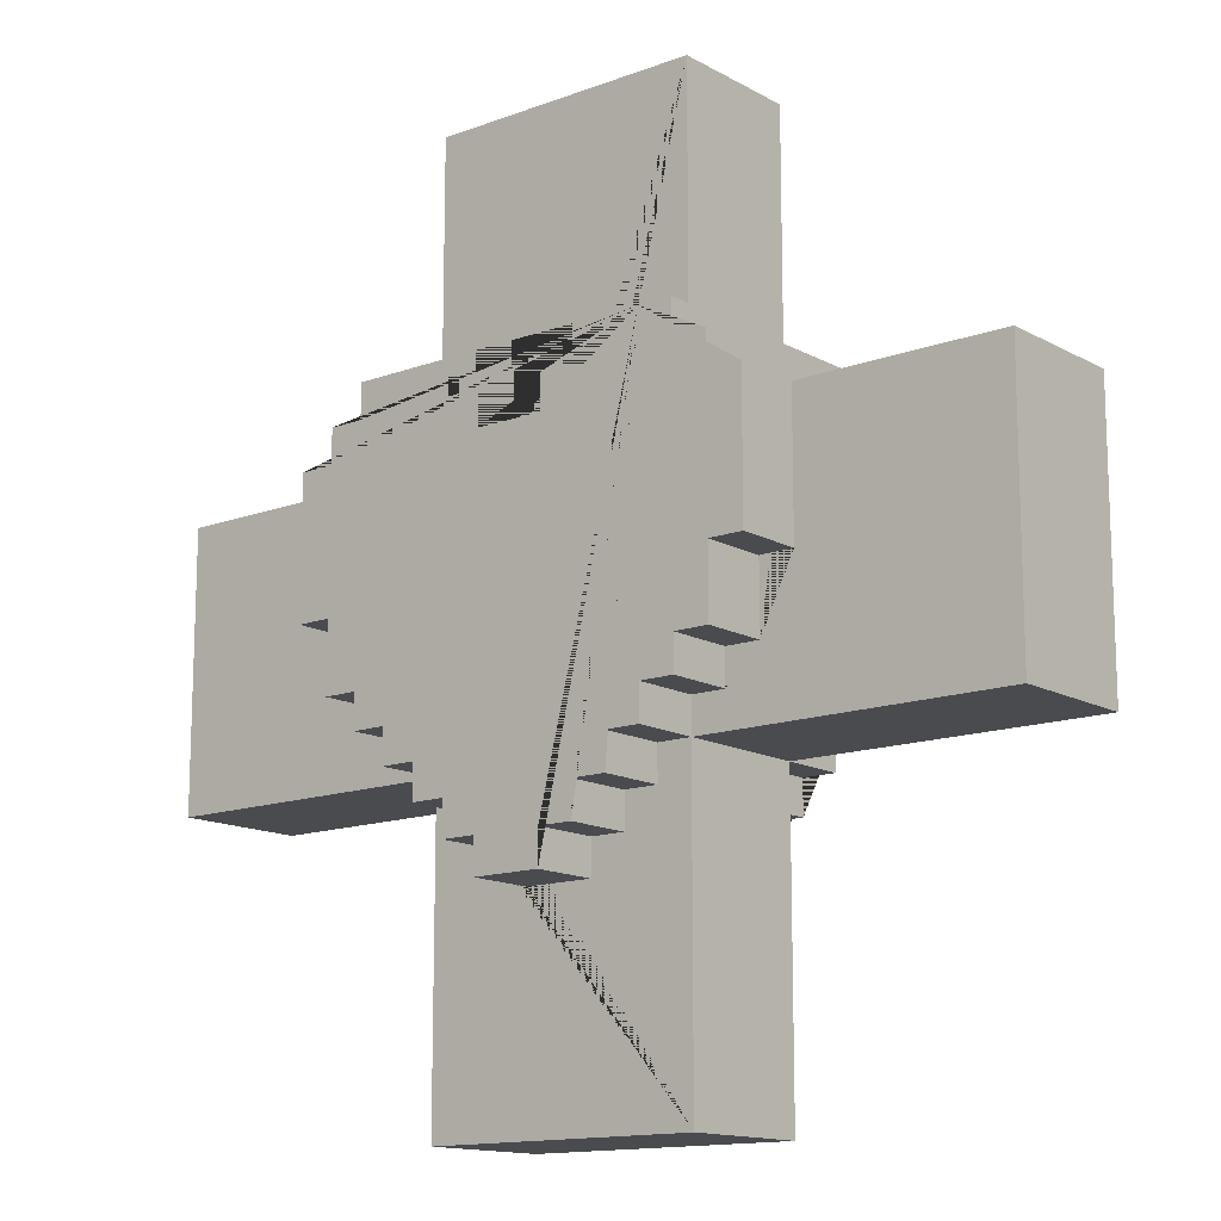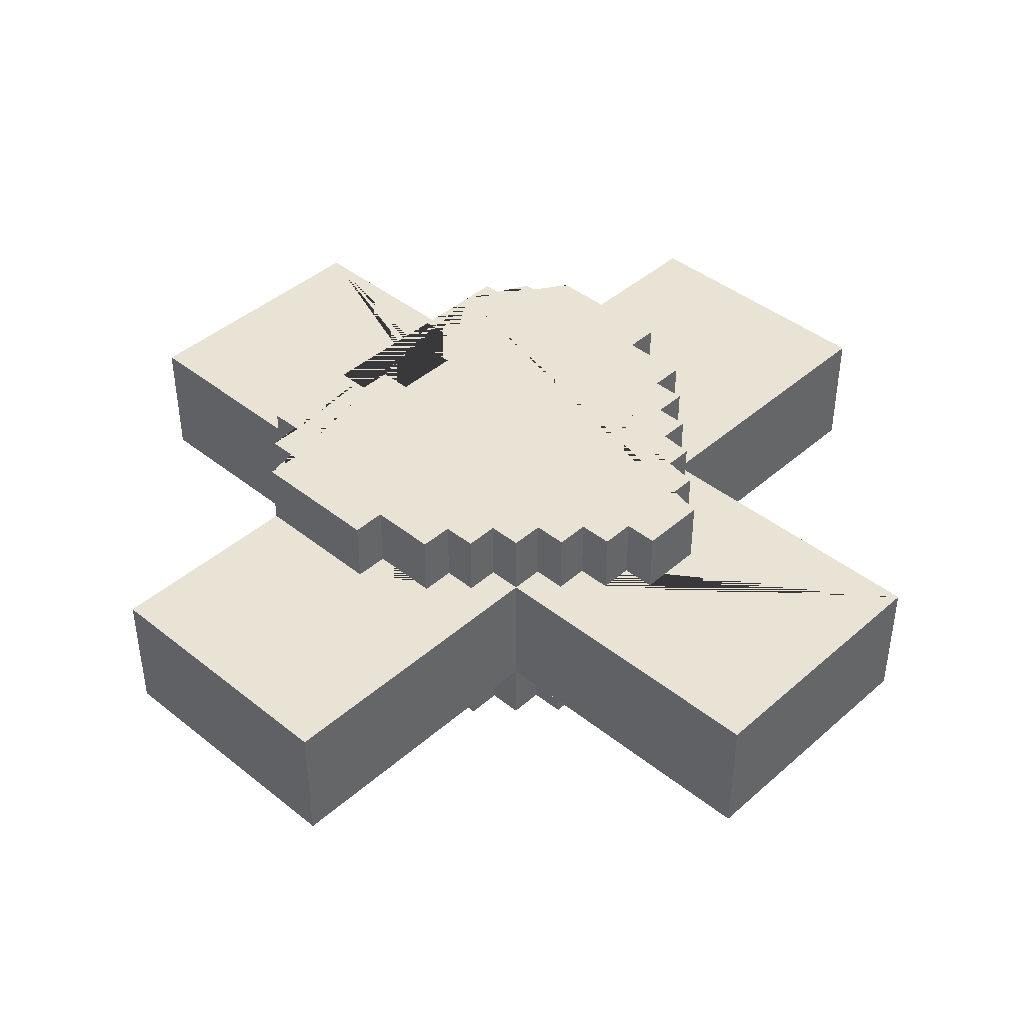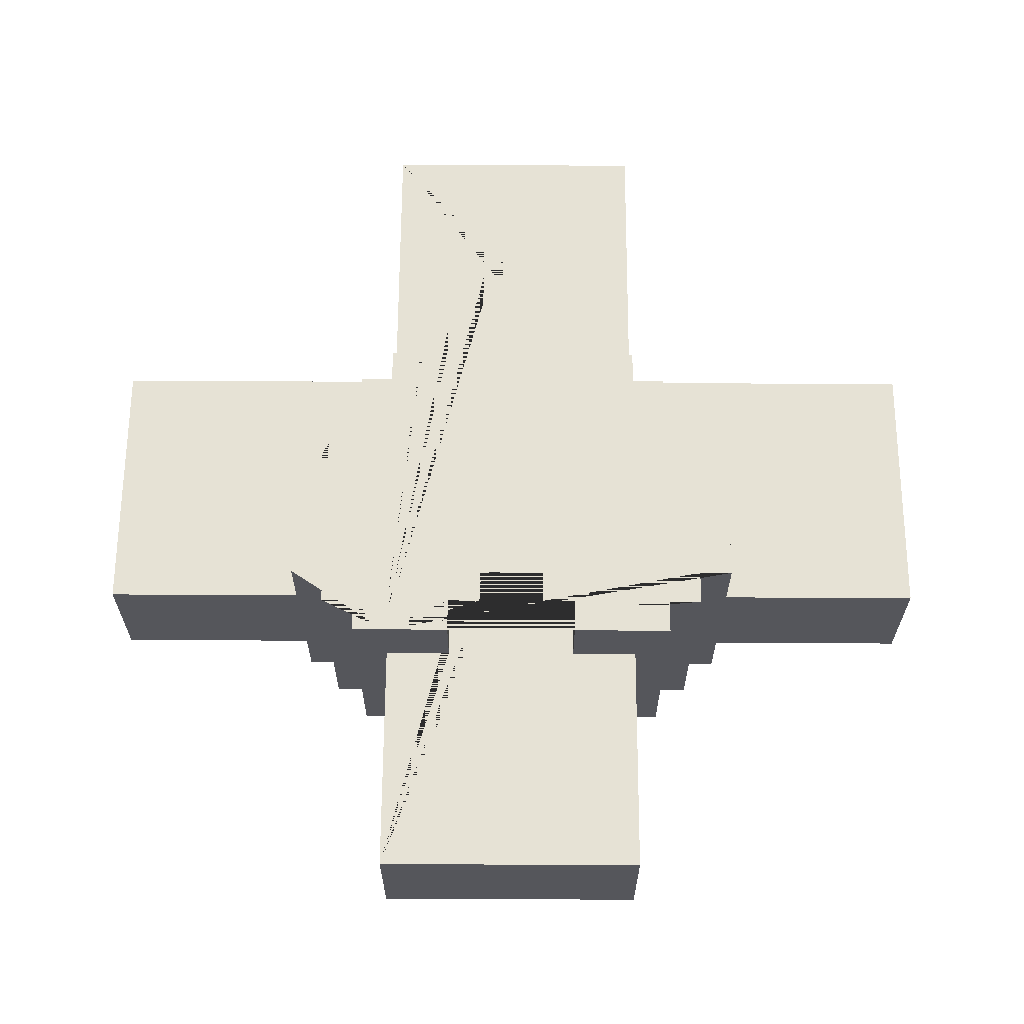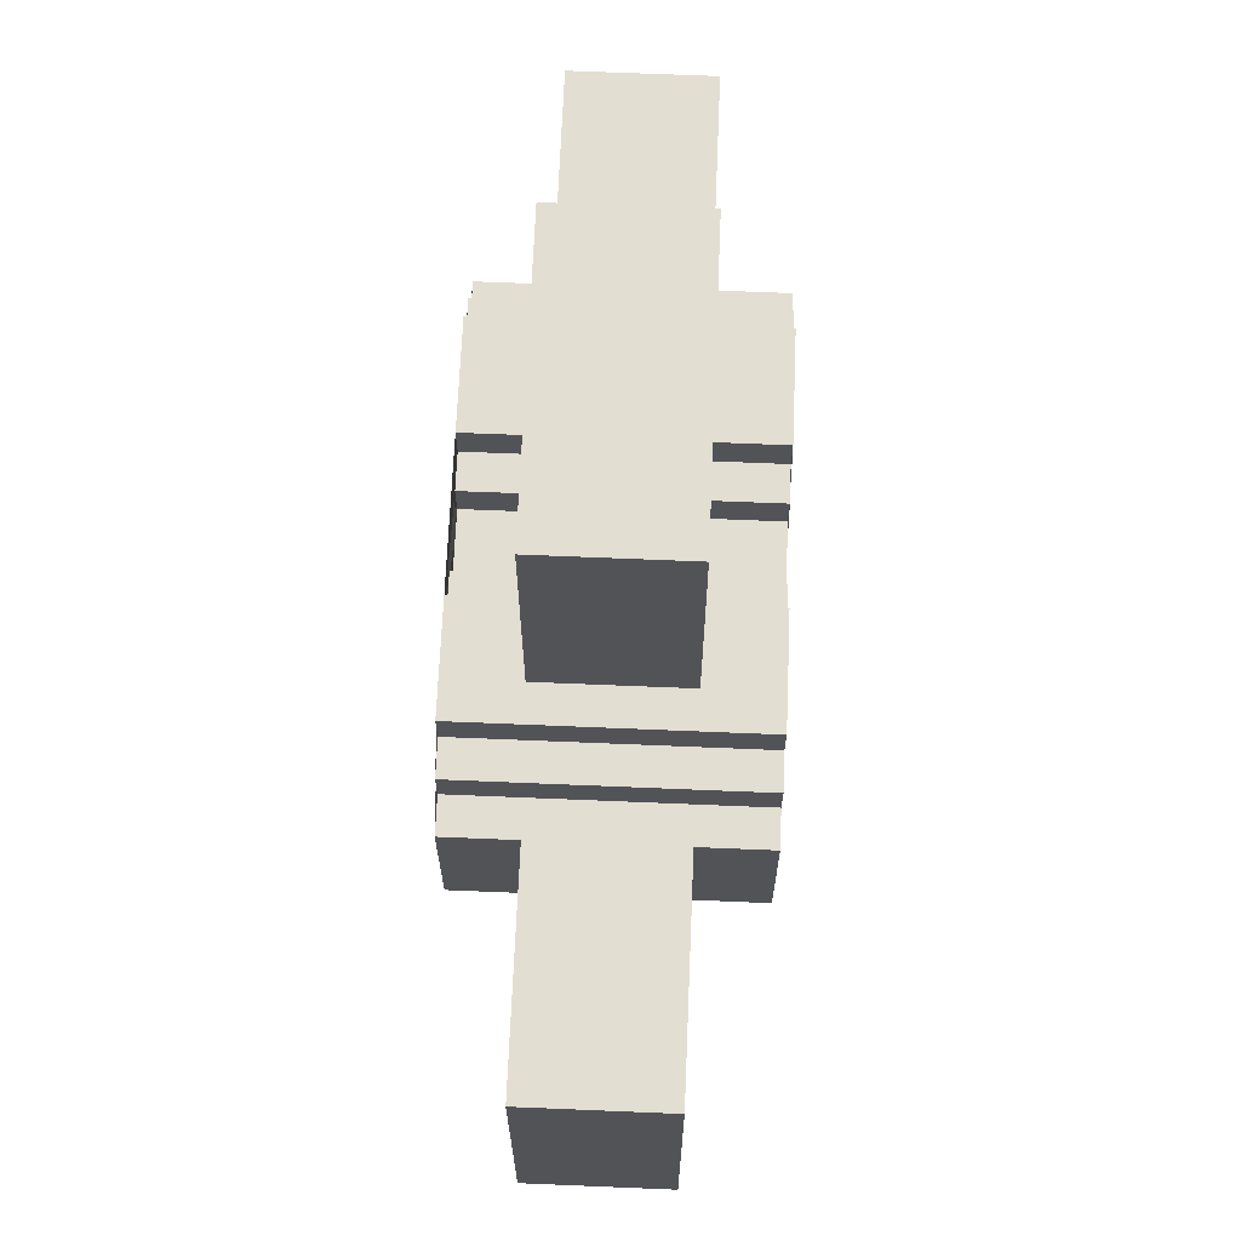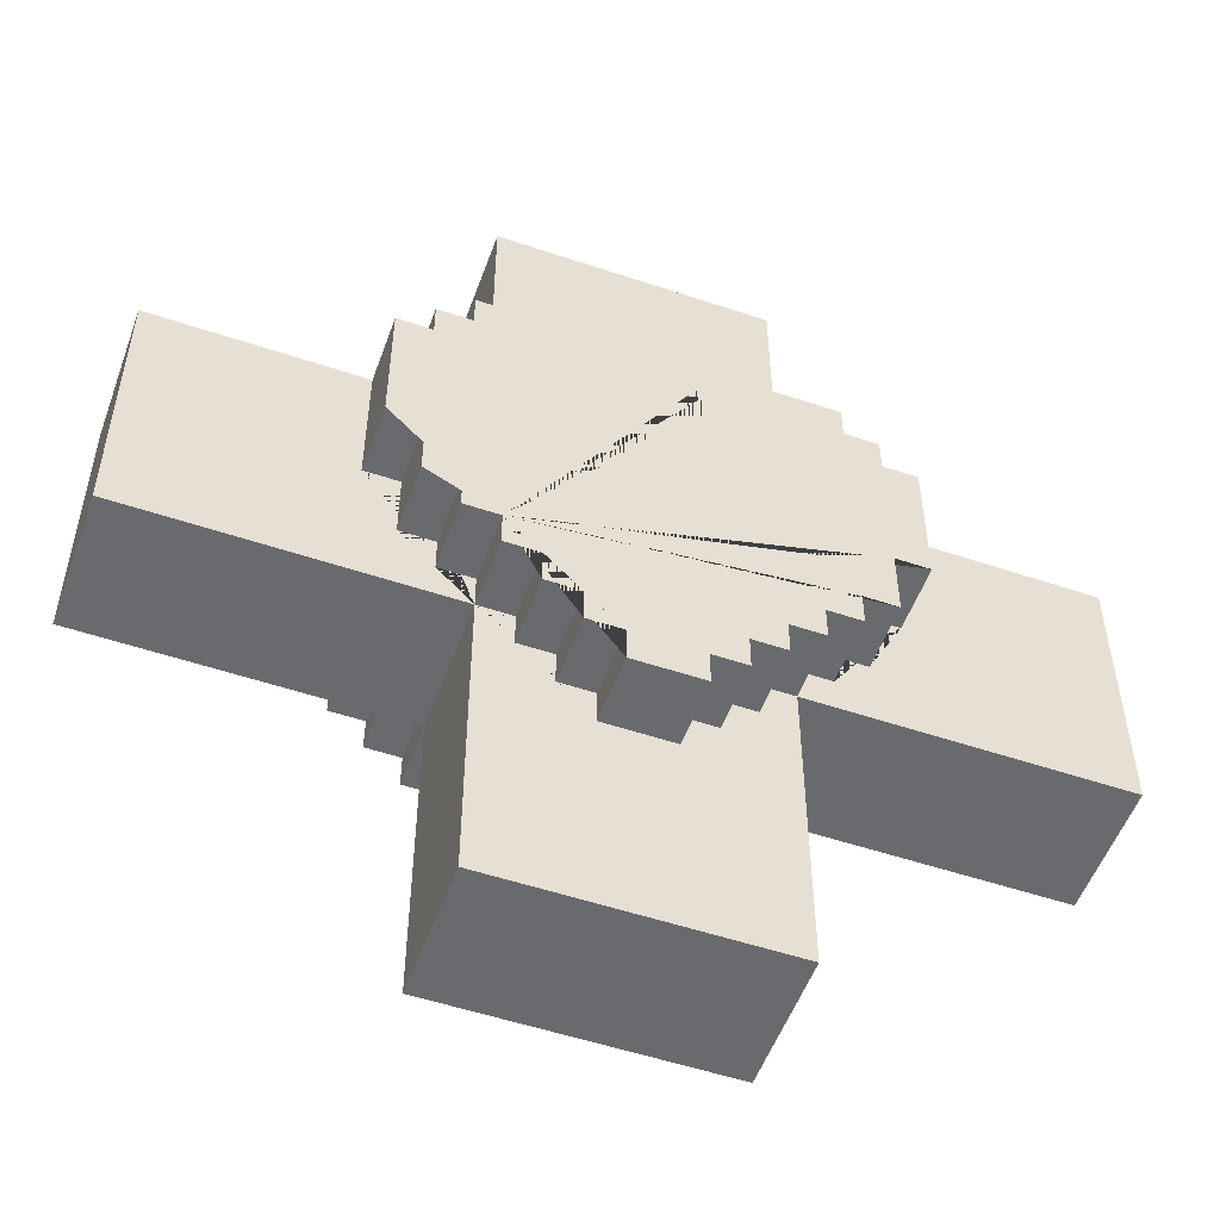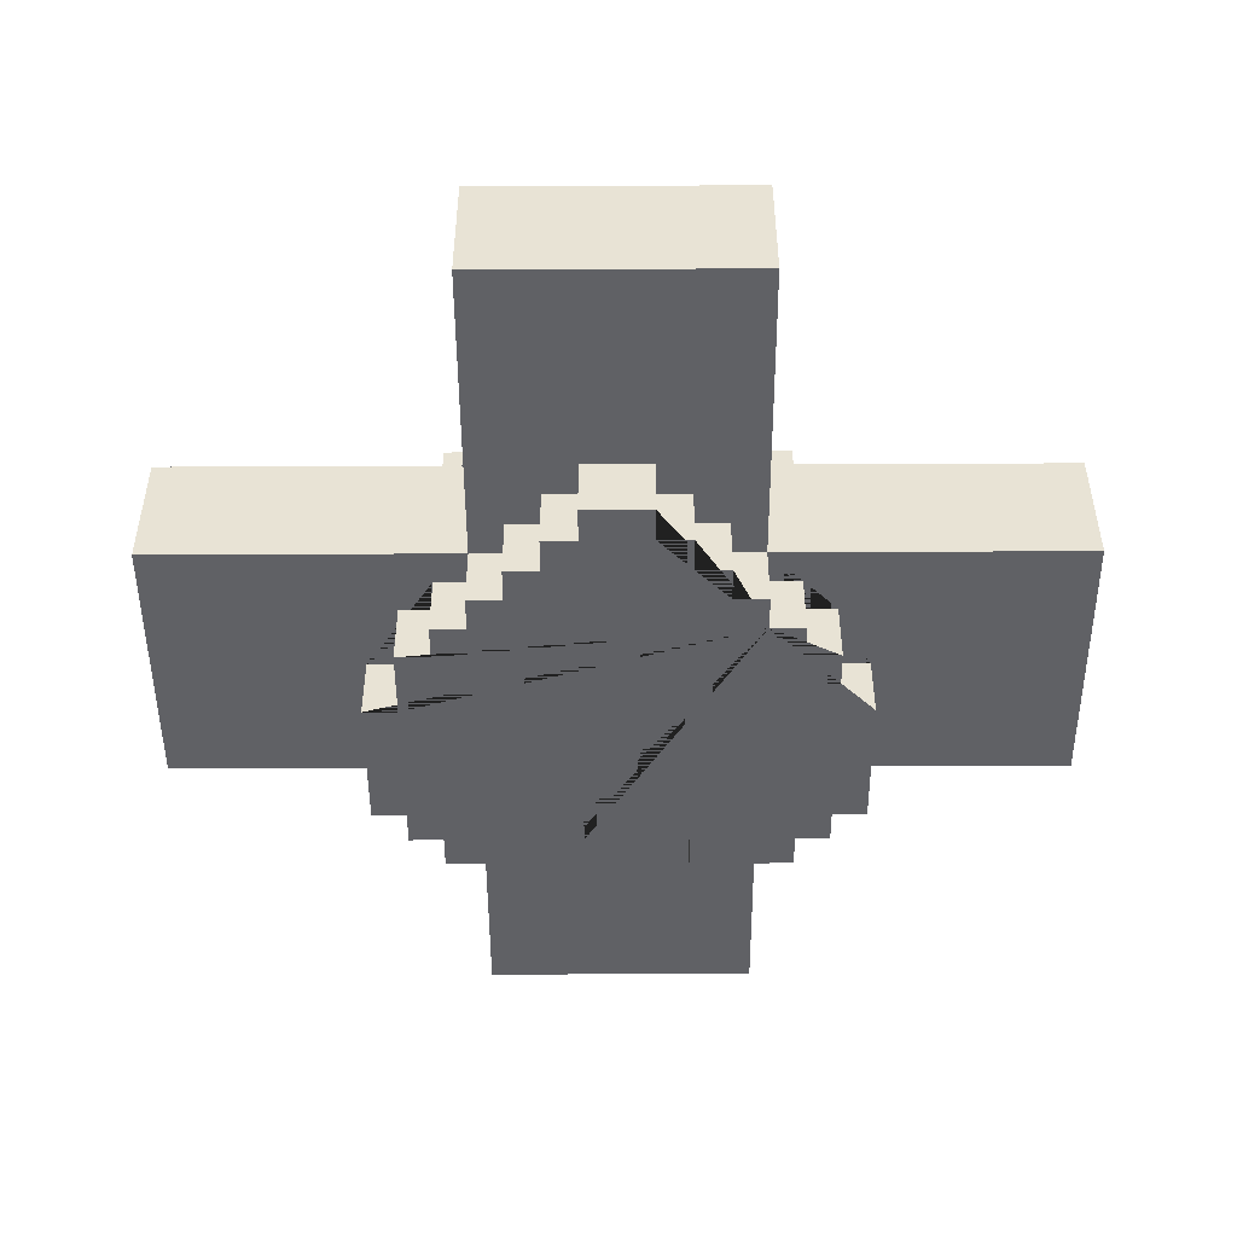
<metadata>
{"format":"obj","ext":"obj","renderer":"f3d","projection":"perspective","resolution":1024,"background":"white","views":[{"elev":-13.9,"azim":39.5,"up":"+Y"},{"elev":42.3,"azim":-46.3,"up":"+Z"},{"elev":63.9,"azim":-179.7,"up":"+Z"},{"elev":67.7,"azim":92.4,"up":"+Y"},{"elev":-53.1,"azim":160.2,"up":"+Y"},{"elev":-48.9,"azim":0.3,"up":"+Z"}]}
</metadata>
<code>
o Plane.019_Plane.042
v -0.6771 -0.2124 0.1
v -0.2604 -0.1603 0.1
v -0.2083 -0.2124 0.1
v -0.2083 -0.1603 0.1
v -0.1562 -0.2124 0.1
v -0.1562 -0.2645 0.1
v -0.1042 -0.2645 0.1
v 0.1042 -0.2645 0.1
v 0.1562 -0.2124 0.1
v 0.1562 -0.2645 0.1
v 0.2083 -0.2124 0.1
v 0.2083 -0.1603 0.1
v 0.2604 -0.1603 0.1
v 0.6771 -0.2124 0.1
v 0.3125 -0.1082 0.1
v 0.2604 -0.1082 0.1
v -0.2604 -0.1082 0.1
v -0.3125 -0.1082 0.1
v -0.3646 -0.004055 0.1
v -0.3125 -0.004055 0.1
v 0.3125 -0.004055 0.1
v 0.3646 -0.004055 0.1
v -0.6771 0.2043 0.1
v -0.3646 0.2043 0.1
v -0.1042 0.2564 0.1
v -0.05208 0.2043 0.1
v -0.05208 0.2564 0.1
v 0.05208 0.2043 0.1
v 0.05208 0.2564 0.1
v 0.1042 0.2564 0.1
v 0.3646 0.2043 0.1
v 0.6771 0.2043 0.1
v 0.2083 0.3084 0.1
v 0.1042 0.3084 0.1
v -0.1042 0.3084 0.1
v -0.2083 0.3084 0.1
v -0.2083 0.673 0.1
v 0.2083 0.673 0.1
v 0.1042 -0.3166 0.1
v 0.05208 -0.3166 0.1
v 0.05208 -0.3686 0.1
v -0.05208 -0.3166 0.1
v -0.05208 -0.3686 0.1
v -0.1042 -0.3166 0.1
v -0.2083 -0.6811 0.1
v 0.2083 -0.6811 0.1
v -0.6771 -0.2124 -0.1
v -0.2604 -0.1603 -0.1
v -0.2083 -0.2124 -0.1
v -0.2083 -0.1603 -0.1
v -0.1562 -0.2124 -0.1
v -0.1562 -0.2645 -0.1
v -0.1042 -0.2645 -0.1
v 0.1042 -0.2645 -0.1
v 0.1562 -0.2124 -0.1
v 0.1562 -0.2645 -0.1
v 0.2083 -0.2124 -0.1
v 0.2083 -0.1603 -0.1
v 0.2604 -0.1603 -0.1
v 0.6771 -0.2124 -0.1
v 0.3125 -0.1082 -0.1
v 0.2604 -0.1082 -0.1
v -0.2604 -0.1082 -0.1
v -0.3125 -0.1082 -0.1
v -0.3646 -0.004055 -0.1
v -0.3125 -0.004055 -0.1
v 0.3125 -0.004055 -0.1
v 0.3646 -0.004055 -0.1
v -0.6771 0.2043 -0.1
v -0.3646 0.2043 -0.1
v -0.1042 0.2564 -0.1
v -0.05208 0.2043 -0.1
v -0.05208 0.2564 -0.1
v 0.05208 0.2043 -0.1
v 0.05208 0.2564 -0.1
v 0.1042 0.2564 -0.1
v 0.3646 0.2043 -0.1
v 0.6771 0.2043 -0.1
v 0.2083 0.3084 -0.1
v 0.1042 0.3084 -0.1
v -0.1042 0.3084 -0.1
v -0.2083 0.3084 -0.1
v -0.2083 0.673 -0.1
v 0.2083 0.673 -0.1
v 0.1042 -0.3166 -0.1
v 0.05208 -0.3166 -0.1
v 0.05208 -0.3686 -0.1
v -0.05208 -0.3166 -0.1
v -0.05208 -0.3686 -0.1
v -0.1042 -0.3166 -0.1
v -0.2083 -0.6811 -0.1
v 0.2083 -0.6811 -0.1
v -0.2083 -0.2124 0.2
v -0.2083 -0.1603 0.2
v -0.1562 -0.2124 0.2
v -0.1562 -0.2645 0.2
v -0.1042 -0.2645 0.2
v 0.1042 -0.2645 0.2
v 0.1562 -0.2124 0.2
v 0.1562 -0.2645 0.2
v 0.2083 -0.2124 0.2
v 0.2083 -0.1603 0.2
v 0.3125 -0.1082 0.2
v 0.2604 -0.1082 0.2
v 0.2604 -0.1603 0.2
v -0.2604 -0.1082 0.2
v -0.2604 -0.1603 0.2
v -0.3125 -0.1082 0.2
v -0.3646 -0.004055 0.2
v -0.3125 -0.004055 0.2
v 0.3125 -0.004055 0.2
v 0.3646 -0.004055 0.2
v -0.3646 0.2043 0.2
v -0.3125 0.2043 0.2
v -0.3125 0.2564 0.2
v -0.2604 0.2564 0.2
v -0.1042 0.2564 0.2
v -0.05208 0.2043 0.2
v -0.05208 0.2564 0.2
v 0.05208 0.2043 0.2
v 0.05208 0.2564 0.2
v 0.1042 0.2564 0.2
v 0.2604 0.2564 0.2
v 0.3125 0.2043 0.2
v 0.3125 0.2564 0.2
v 0.3646 0.2043 0.2
v 0.2604 0.3084 0.2
v 0.2083 0.3084 0.2
v 0.1042 0.3084 0.2
v -0.1042 0.3084 0.2
v -0.2083 0.3084 0.2
v -0.2604 0.3084 0.2
v 0.1042 -0.3166 0.2
v 0.05208 -0.3166 0.2
v 0.05208 -0.3686 0.2
v -0.05208 -0.3166 0.2
v -0.05208 -0.3686 0.2
v -0.1042 -0.3166 0.2
v -0.2083 -0.2124 -0.2
v -0.2083 -0.1603 -0.2
v -0.1562 -0.2124 -0.2
v -0.1562 -0.2645 -0.2
v -0.1042 -0.2645 -0.2
v 0.1042 -0.2645 -0.2
v 0.1562 -0.2124 -0.2
v 0.1562 -0.2645 -0.2
v 0.2083 -0.2124 -0.2
v 0.2083 -0.1603 -0.2
v 0.3125 -0.1082 -0.2
v 0.2604 -0.1082 -0.2
v 0.2604 -0.1603 -0.2
v -0.2604 -0.1082 -0.2
v -0.2604 -0.1603 -0.2
v -0.3125 -0.1082 -0.2
v -0.3646 -0.004055 -0.2
v -0.3125 -0.004055 -0.2
v 0.3125 -0.004055 -0.2
v 0.3646 -0.004055 -0.2
v -0.3646 0.2043 -0.2
v -0.3125 0.2043 -0.2
v -0.3125 0.2564 -0.2
v -0.2604 0.2564 -0.2
v -0.1042 0.2564 -0.2
v -0.05208 0.2043 -0.2
v -0.05208 0.2564 -0.2
v 0.05208 0.2043 -0.2
v 0.05208 0.2564 -0.2
v 0.1042 0.2564 -0.2
v 0.2604 0.2564 -0.2
v 0.3125 0.2043 -0.2
v 0.3125 0.2564 -0.2
v 0.3646 0.2043 -0.2
v 0.2604 0.3084 -0.2
v 0.2083 0.3084 -0.2
v 0.1042 0.3084 -0.2
v -0.1042 0.3084 -0.2
v -0.2083 0.3084 -0.2
v -0.2604 0.3084 -0.2
v 0.1042 -0.3166 -0.2
v 0.05208 -0.3166 -0.2
v 0.05208 -0.3686 -0.2
v -0.05208 -0.3166 -0.2
v -0.05208 -0.3686 -0.2
v -0.1042 -0.3166 -0.2
g Plane.019_Plane.042_PICKUPS
f 15 21 22 31 32 14 11 12 13 16
f 38 33 34 30 29 28 26 27 25 35 36 37
f 79 80 175 174
f 2 4 3 1 23 24 19 20 18 17
f 23 69 70 24
f 89 87 181 183
f 57 60 78 77 68 67 61 62 59 58
f 22 112 126 31
f 64 154 156 66
f 63 48 153 152
f 44 7 97 138
f 33 128 129 34
f 20 19 109 110
f 42 44 138 136
f 53 90 184 143
f 43 42 136 137
f 65 66 156 155
f 65 155 159 70
f 90 88 182 184
f 25 27 119 117
f 88 89 183 182
f 33 79 174 128
f 29 30 122 121
f 73 71 163 165
f 40 41 135 134
f 39 40 134 133
f 8 39 133 98
f 76 75 167 168
f 87 86 180 181
f 46 45 3 5 6 7 44 42 43 41 40 39 8 10 9 11
f 43 137 135 41
f 22 21 111 112
f 86 85 179 180
f 81 82 177 176
f 85 54 144 179
f 67 68 158 157
f 19 24 113 109
f 12 11 101 102
f 24 70 159 113
f 11 9 99 101
f 13 12 102 105
f 57 58 148 147
f 4 2 107 94
f 9 10 100 99
f 55 57 147 145
f 58 59 151 148
f 82 36 131 177
f 7 6 96 97
f 48 50 140 153
f 61 67 157 149
f 56 55 145 146
f 16 13 105 104
f 68 77 172 158
f 15 16 104 103
f 35 25 117 130
f 28 29 121 120
f 52 53 143 142
f 59 62 150 151
f 62 61 149 150
f 71 81 176 163
f 75 74 166 167
f 26 28 120 118
f 27 26 118 119
f 10 8 98 100
f 72 73 165 164
f 54 56 146 144
f 30 34 129 122
f 79 84 83 82 81 71 73 72 74 75 76 80
f 6 5 95 96
f 5 3 93 95
f 3 45 91 49
f 1 47 69 23
f 57 55 56 54 85 86 87 89 88 90 53 52 51 49 91 92
f 80 76 168 175
f 3 4 94 93
f 51 52 142 141
f 49 51 141 139
f 18 20 110 108
f 33 38 84 79
f 11 14 60 57
f 17 18 108 106
f 50 49 139 140
f 36 82 83 37
f 77 31 126 172
f 38 37 83 84
f 31 77 78 32
f 11 57 92 46
f 14 32 78 60
f 1 3 49 47
f 72 164 166 74
f 2 17 106 107
f 64 63 152 154
f 35 130 131 36
f 15 103 111 21
f 65 70 69 47 49 50 48 63 64 66
f 128 127 123 125 124 126 112 111 103 104 105 102 101 99 100 98 133 134 135 137 136 138 97 96 95 93 94 107 106 108 110 109 113 114 115 116 132 131 130 117 119 118 120 121 122 129
f 46 92 91 45
f 148 151 150 149 157 158 172 170 171 169 173 174 175 168 167 166 164 165 163 176 177 178 162 161 160 159 155 156 154 152 153 140 139 141 142 143 184 182 183 181 180 179 144 146 145 147
f 115 114 160 161
f 123 127 173 169
f 127 128 174 173
f 131 132 178 177
f 132 116 162 178
f 124 125 171 170
f 126 124 170 172
f 116 115 161 162
f 114 113 159 160
f 125 123 169 171

</code>
